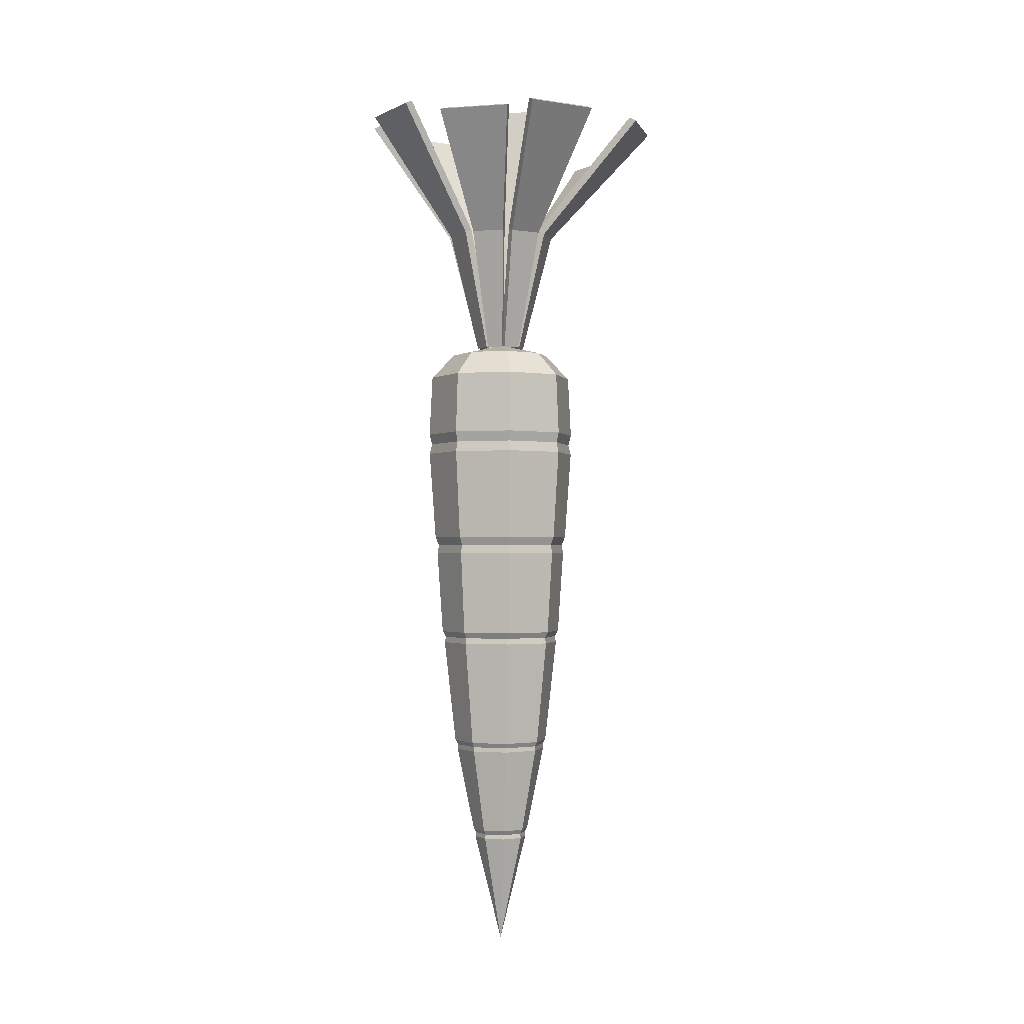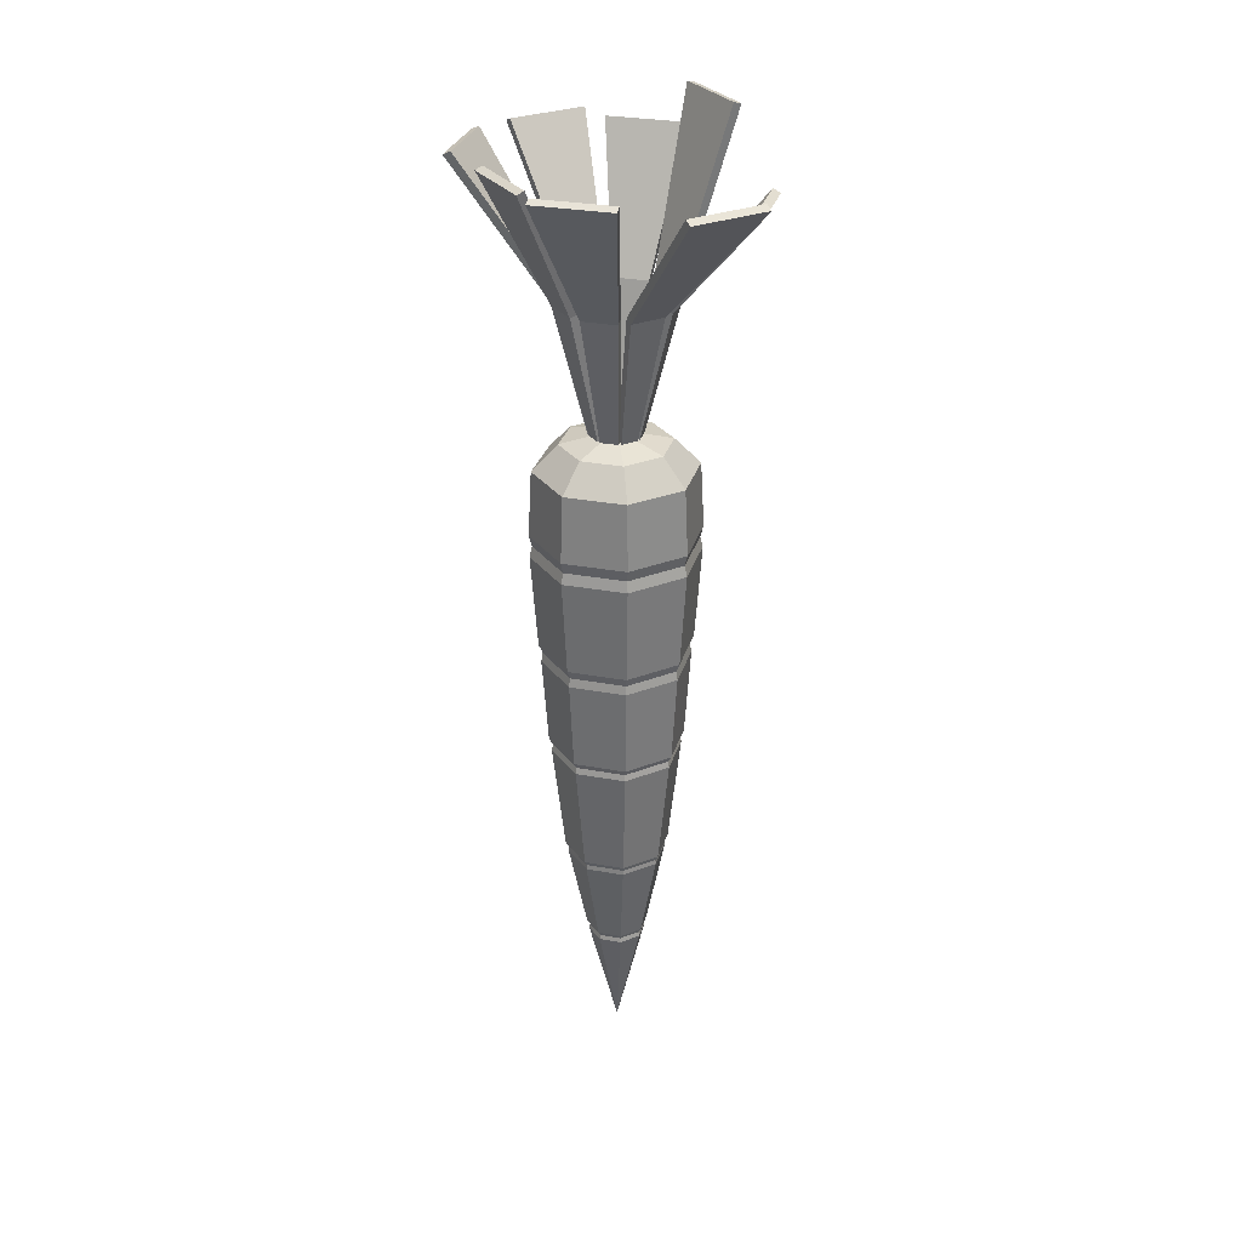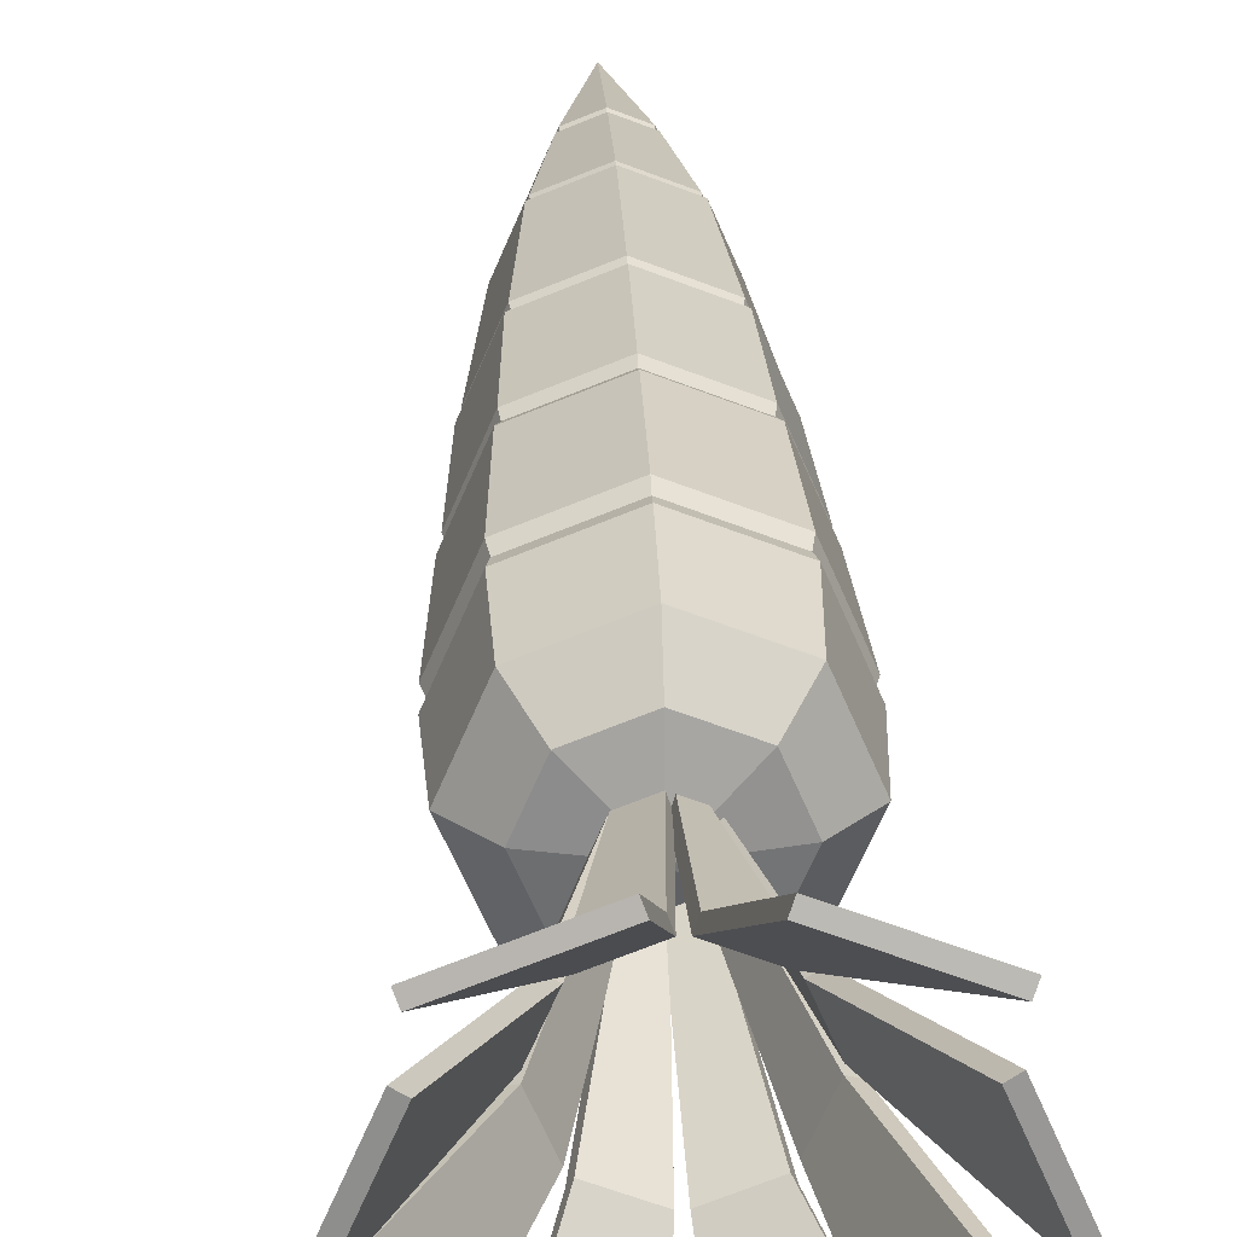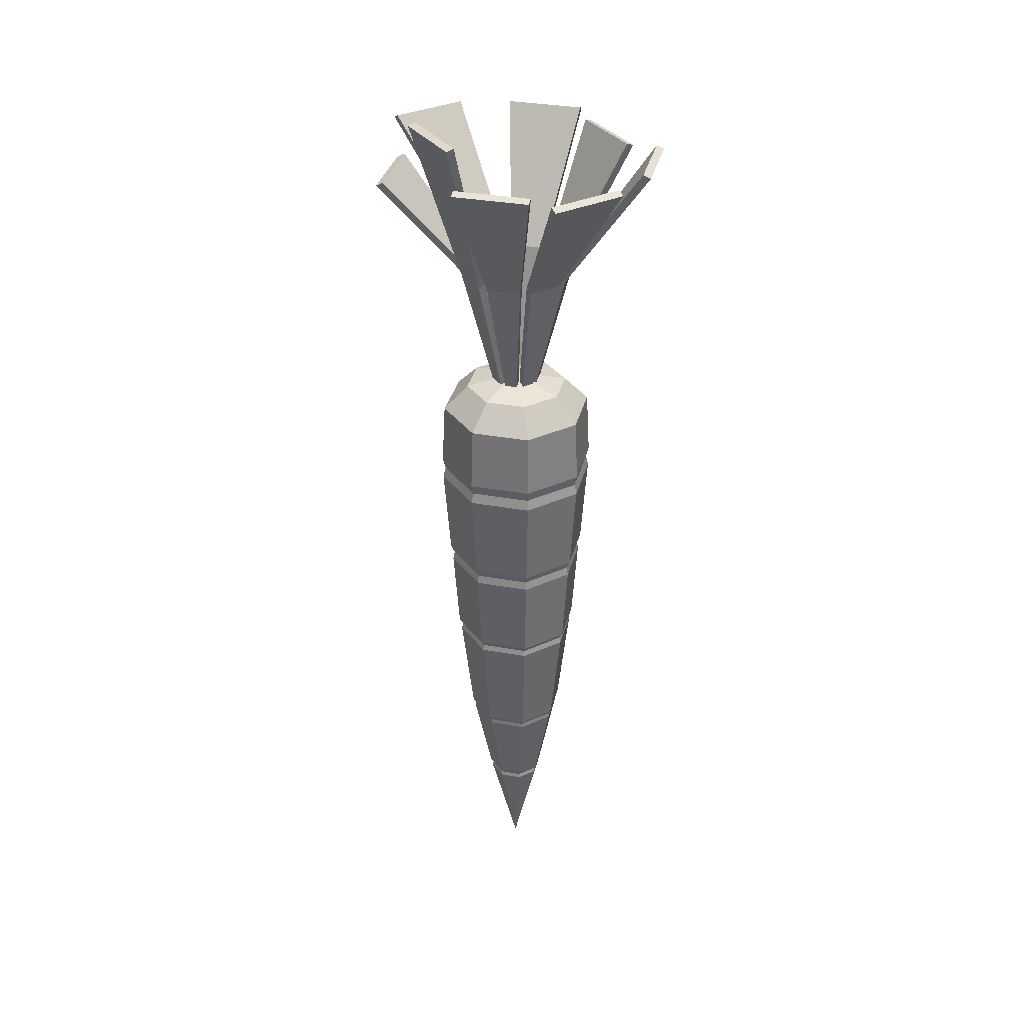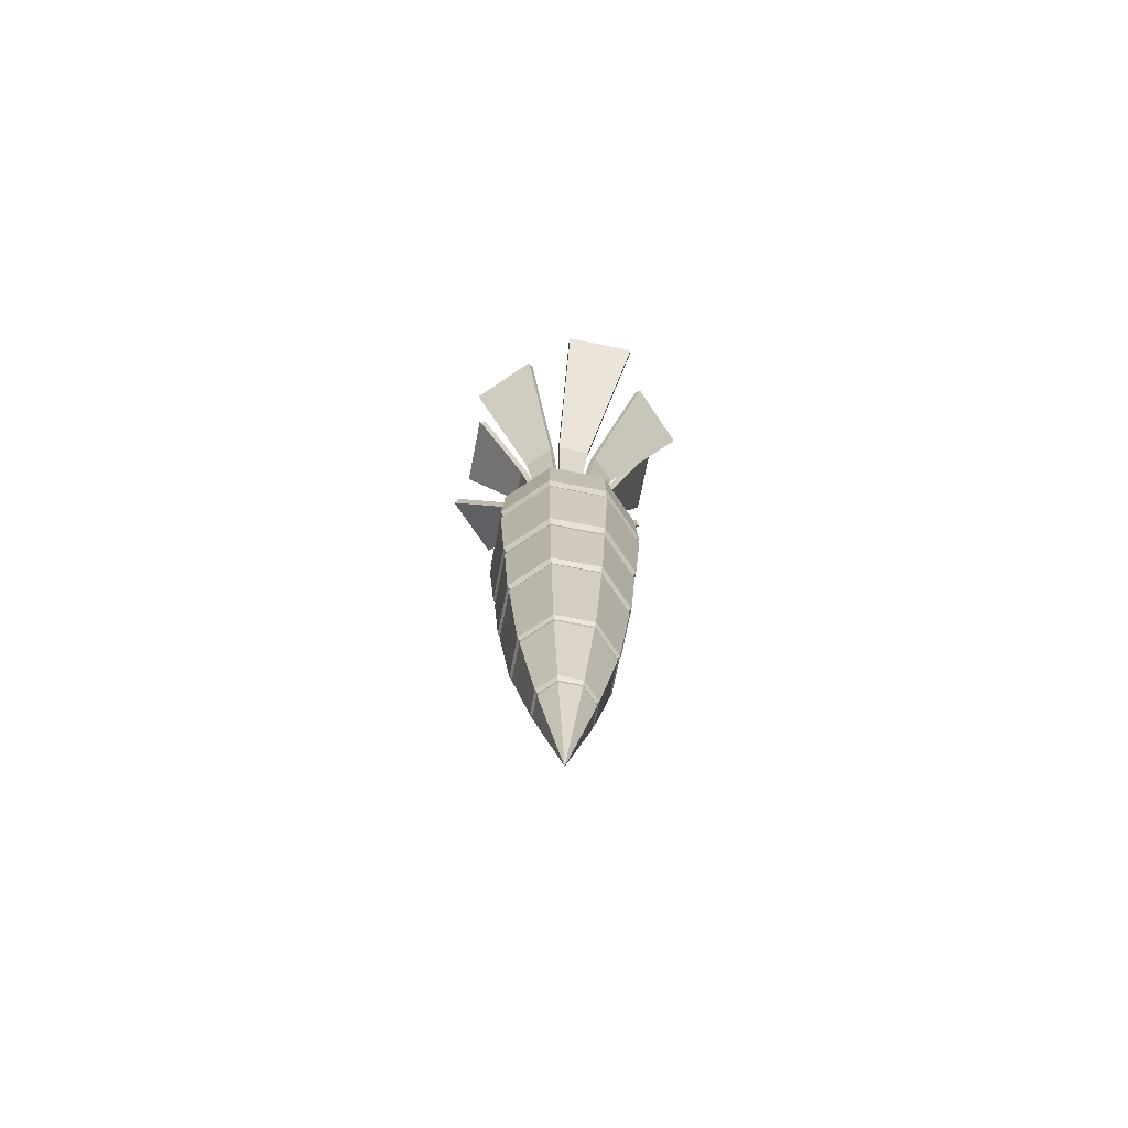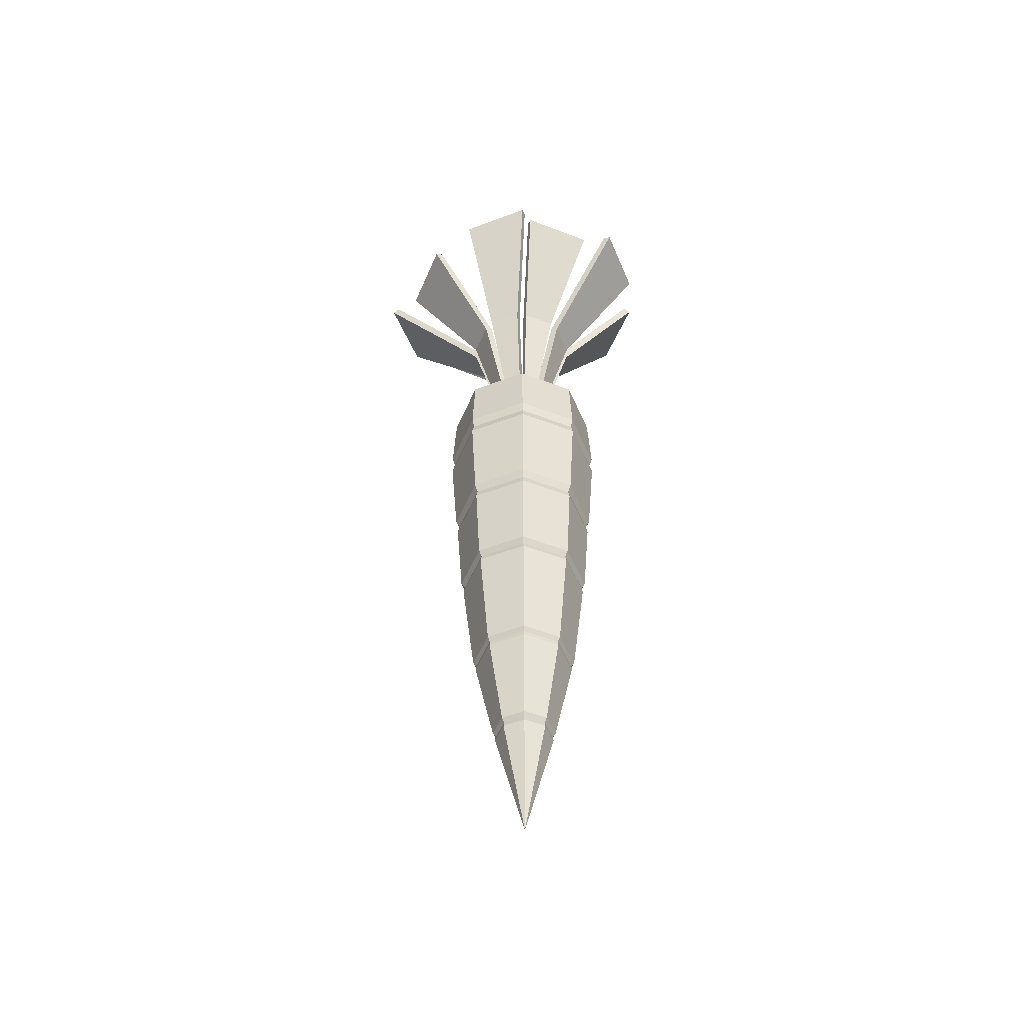
<metadata>
{"format":"obj","ext":"obj","renderer":"f3d","projection":"perspective","resolution":1024,"background":"white","views":[{"elev":-1.4,"azim":82.0,"up":"+Y"},{"elev":29.6,"azim":127.8,"up":"+Y"},{"elev":28.9,"azim":177.9,"up":"+Z"},{"elev":34.3,"azim":-53.8,"up":"+Y"},{"elev":-72.1,"azim":146.4,"up":"+Y"},{"elev":-51.5,"azim":-90.1,"up":"+Y"}]}
</metadata>
<code>
g Carrot_Circle
v 0 7.147 -0
v 0 -1.039 -0
v 0.01747 7.1 -0.3094
v -0.233 7.1 -0.202
v -0.3003 7.1 0.03964
v -0.181 7.1 0.2417
v 0 7.1 0.3167
v 0.2311 7.1 0.2065
v 0.3121 7.1 -0.01108
v 0.2065 7.1 -0.2312
v -0.2075 7.1 -0.2307
v -1.081 9.806 -1.324
v -0.01645 7.1 -0.3099
v -0.2305 9.806 -1.676
v 0.3095 7.1 0.01741
v 0.2285 7.1 -0.2128
v 1.459 10.16 0.1077
v 1.328 10.18 -1.048
v 0.1835 10.11 -2.057
v -1.031 10.67 -0.8325
v -1.472 10.19 0.14
v -1.158 10.2 1.389
v 0.2328 10.23 1.767
v 1.106 10.16 0.9583
v 1.681 10.18 -0.1975
v 1.034 10.11 -1.704
v -1.384 10.67 0.01813
v -0.3076 7.1 -0.02192
v -1.119 10.19 0.9907
v -0.2403 7.1 0.1843
v -0.3078 10.2 1.741
v -0.04297 7.1 0.2989
v 1.083 10.23 1.414
v 0.2239 7.1 0.2239
v 0.7008 8.641 -0.0648
v 0.5414 8.641 -0.4497
v 0.4497 8.641 -0.5414
v 0.0648 8.641 -0.7008
v -0.0648 8.641 -0.7008
v -0.4497 8.641 -0.5414
v -0.5414 8.641 -0.4497
v -0.7008 8.641 -0.0648
v -0.7008 8.641 0.0648
v -0.5414 8.641 0.4497
v -0.4497 8.641 0.5414
v -0.0648 8.641 0.7008
v 0.0648 8.641 0.7008
v 0.4497 8.641 0.5414
v 0.5414 8.641 0.4497
v 0.7008 8.641 0.0648
v -0.1739 7.145 -0.1494
v 0.01716 7.145 -0.2286
v -0.2197 7.126 0.0145
v -0.1451 7.126 -0.1656
v -0.1546 7.134 0.1488
v -0.2145 7.134 0.004156
v -0.008592 7.14 0.2157
v -0.1466 7.14 0.1585
v 0.1894 7.14 0.1405
v -0.03453 7.14 0.2333
v 0.2237 7.133 -0.01812
v 0.1453 7.133 0.171
v 0.1446 7.139 -0.1781
v 0.2282 7.139 0.02368
v -0.01613 7.146 -0.2289
v 0.1729 7.146 -0.1507
v -0.4161 8.685 -0.4601
v -0.1969 9.851 -1.595
v -0.03118 8.685 -0.6195
v 0.0312 8.687 -0.6203
v 0.4161 8.687 -0.4609
v 0.1499 10.15 -1.976
v 1.001 10.15 -1.624
v 0.4575 8.679 -0.415
v 0.6169 8.679 -0.03004
v 1.244 10.22 -1.013
v 1.597 10.22 -0.1627
v -0.4535 8.667 -0.4133
v -0.9434 10.7 -0.7961
v -0.4153 8.681 0.4581
v -1.124 10.24 1.306
v -0.6151 8.674 0.02931
v 0.4556 8.674 0.4142
v 0.03026 8.68 0.6174
v 0.1983 10.27 1.683
v -1.048 9.851 -1.243
v -1.296 10.7 0.05456
v -1.034 10.22 0.9552
v -1.386 10.22 0.1046
v -0.2734 10.24 1.658
v 1.049 10.27 1.331
v 1.373 10.19 0.07216
v 1.02 10.19 0.9228
v -0.6129 8.667 -0.02837
v -0.4556 8.674 0.4142
v 0.4152 8.68 0.458
v 0.615 8.674 0.02926
v -0.03042 8.681 0.6176
v 0 7.002 -0.6462
v 0 6.689 -0.9502
v -0.6719 6.689 -0.6719
v -0.4569 7.002 -0.4569
v -0.9502 6.689 0
v -0.6462 7.002 -0
v -0.6719 6.689 0.6719
v -0.4569 7.002 0.4569
v 0 6.689 0.9502
v 0 7.002 0.6462
v 0.6719 6.689 0.6719
v 0.4569 7.002 0.4569
v 0.9502 6.689 -0
v 0.6462 7.002 -0
v 0.6719 6.689 -0.6719
v 0.4569 7.002 -0.4569
v 0 5.897 -0.991
v 0 5.633 -0.9877
v 0 5.765 -0.9554
v -0.6984 5.633 -0.6984
v -0.7007 5.897 -0.7007
v -0.6756 5.765 -0.6756
v -0.9877 5.633 0
v -0.991 5.897 0
v -0.9554 5.765 0
v -0.6984 5.633 0.6984
v -0.7007 5.897 0.7007
v -0.6756 5.765 0.6756
v 0 5.633 0.9877
v 0 5.897 0.991
v 0 5.765 0.9554
v 0.6984 5.633 0.6984
v 0.7007 5.897 0.7007
v 0.6756 5.765 0.6756
v 0.9877 5.633 -0
v 0.991 5.897 -0
v 0.9554 5.765 -0
v 0.6984 5.633 -0.6984
v 0.7007 5.897 -0.7007
v 0.6756 5.765 -0.6756
v 0.8789 4.262 -0
v 0.9049 4.477 -0
v 0.8588 4.37 -0
v 0.6214 4.262 0.6214
v 0.6398 4.477 0.6398
v 0.6073 4.37 0.6073
v 0 4.262 0.8789
v 0 4.477 0.9049
v 0 4.37 0.8588
v -0.6398 4.477 0.6398
v -0.6214 4.262 0.6214
v -0.6073 4.37 0.6073
v -0.8789 4.262 -0
v -0.9049 4.477 0
v -0.8588 4.37 -0
v -0.6398 4.477 -0.6398
v -0.6214 4.262 -0.6214
v -0.6073 4.37 -0.6073
v 0.6398 4.477 -0.6398
v 0.6214 4.262 -0.6214
v 0.6073 4.37 -0.6073
v 0 4.262 -0.8789
v 0 4.477 -0.9049
v 0 4.37 -0.8588
v 0.5696 3.183 0.5696
v 0.5492 3.032 0.5492
v 0.5373 3.107 0.5373
v 0.7767 3.032 -0
v 0.8055 3.183 -0
v 0.7598 3.107 -0
v 0.5696 3.183 -0.5696
v 0.5492 3.032 -0.5492
v 0.5373 3.107 -0.5373
v 0 3.183 -0.8055
v 0 3.032 -0.7767
v 0 3.107 -0.7598
v -0.5492 3.032 -0.5492
v -0.5696 3.183 -0.5696
v -0.5373 3.107 -0.5373
v -0.7767 3.032 -0
v -0.8055 3.183 -0
v -0.7598 3.107 -0
v -0.5696 3.183 0.5696
v -0.5492 3.032 0.5492
v -0.5373 3.107 0.5373
v 0 3.032 0.7767
v 0 3.183 0.8055
v 0 3.107 0.7598
v 0.5951 1.564 -0
v 0.6261 1.683 -0
v 0.5914 1.623 -0
v 0.4427 1.683 0.4427
v 0.4208 1.564 0.4208
v 0.4182 1.623 0.4182
v 0 1.564 0.5951
v 0 1.683 0.6261
v 0 1.623 0.5914
v 0.4208 1.564 -0.4208
v 0.4427 1.683 -0.4427
v 0.4182 1.623 -0.4182
v 0 1.683 -0.6261
v 0 1.564 -0.5951
v 0 1.623 -0.5914
v -0.4208 1.564 -0.4208
v -0.4427 1.683 -0.4427
v -0.4182 1.623 -0.4182
v -0.5951 1.564 -0
v -0.6261 1.683 -0
v -0.5914 1.623 -0
v -0.4427 1.683 0.4427
v -0.4208 1.564 0.4208
v -0.4182 1.623 0.4182
v 0 0.4696 -0.3728
v 0 0.3557 -0.3473
v 0 0.4124 -0.3367
v -0.2456 0.3557 -0.2456
v -0.2636 0.4696 -0.2636
v -0.2381 0.4124 -0.2381
v -0.3473 0.3557 -0
v -0.3728 0.4696 -0
v -0.3367 0.4124 -0
v -0.2456 0.3557 0.2456
v -0.2636 0.4696 0.2636
v -0.2381 0.4124 0.2381
v 0 0.3557 0.3473
v 0 0.4696 0.3728
v 0 0.4124 0.3367
v 0.2456 0.3557 0.2456
v 0.2636 0.4696 0.2636
v 0.2381 0.4124 0.2381
v 0.3473 0.3557 -0
v 0.3728 0.4696 -0
v 0.3367 0.4124 -0
v 0.2456 0.3557 -0.2456
v 0.2636 0.4696 -0.2636
v 0.2381 0.4124 -0.2381
f 106 108 1
f 114 99 1
f 112 114 1
f 108 110 1
f 104 106 1
f 110 112 1
f 136 133 140 157
f 127 124 148 146
f 121 118 154 152
f 184 182 208 194
f 130 127 146 143
f 124 121 152 148
f 119 122 103 101
f 102 104 1
f 149 151 179 181
f 155 160 172 176
f 160 158 169 172
f 139 142 163 167
f 182 178 206 208
f 173 170 197 199
f 142 145 185 163
f 187 191 227 230
f 193 209 221 224
f 200 196 233 211
f 214 212 2
f 196 187 230 233
f 191 193 224 227
f 209 205 218 221
f 131 134 111 109
f 116 136 157 161
f 122 125 105 103
f 128 131 109 107
f 134 137 113 111
f 118 116 161 154
f 137 115 100 113
f 125 128 107 105
f 102 99 100 101
f 104 102 101 103
f 106 104 103 105
f 108 106 105 107
f 110 108 107 109
f 112 110 109 111
f 114 112 111 113
f 99 114 113 100
f 99 102 1
f 119 115 117 120
f 120 117 116 118
f 122 119 120 123
f 123 120 118 121
f 125 122 123 126
f 126 123 121 124
f 128 125 126 129
f 129 126 124 127
f 131 128 129 132
f 132 129 127 130
f 134 131 132 135
f 135 132 130 133
f 137 134 135 138
f 138 135 133 136
f 115 137 138 117
f 117 138 136 116
f 115 119 101 100
f 178 175 203 206
f 205 202 215 218
f 133 130 143 140
f 151 155 176 179
f 145 149 181 185
f 158 139 167 169
f 175 173 199 203
f 149 145 147 150
f 150 147 146 148
f 145 142 144 147
f 147 144 143 146
f 155 151 153 156
f 156 153 152 154
f 151 149 150 153
f 153 150 148 152
f 158 160 162 159
f 159 162 161 157
f 142 139 141 144
f 144 141 140 143
f 139 158 159 141
f 141 159 157 140
f 160 155 156 162
f 162 156 154 161
f 229 226 2
f 173 175 177 174
f 174 177 176 172
f 170 173 174 171
f 171 174 172 169
f 164 166 168 165
f 165 168 167 163
f 182 184 186 183
f 183 186 185 181
f 175 178 180 177
f 177 180 179 176
f 166 170 171 168
f 168 171 169 167
f 184 164 165 186
f 186 165 163 185
f 178 182 183 180
f 180 183 181 179
f 170 166 188 197
f 232 229 2
f 164 184 194 190
f 217 214 2
f 223 220 2
f 220 217 2
f 212 232 2
f 226 223 2
f 191 187 189 192
f 192 189 188 190
f 187 196 198 189
f 189 198 197 188
f 200 202 204 201
f 201 204 203 199
f 209 193 195 210
f 210 195 194 208
f 202 205 207 204
f 204 207 206 203
f 196 200 201 198
f 198 201 199 197
f 205 209 210 207
f 207 210 208 206
f 193 191 192 195
f 195 192 190 194
f 166 164 190 188
f 215 211 213 216
f 216 213 212 214
f 218 215 216 219
f 219 216 214 217
f 221 218 219 222
f 222 219 217 220
f 224 221 222 225
f 225 222 220 223
f 227 224 225 228
f 228 225 223 226
f 230 227 228 231
f 231 228 226 229
f 233 230 231 234
f 234 231 229 232
f 211 233 234 213
f 213 234 232 212
f 202 200 211 215
f 38 19 26 37
f 50 17 24 49
f 46 31 22 45
f 42 27 20 41
f 16 36 35 9
f 36 18 25 35
f 48 33 23 47
f 44 29 21 43
f 34 48 47 7
f 3 38 37 10
f 28 42 41 4
f 32 46 45 6
f 15 50 49 8
f 11 40 39 13
f 30 44 43 5
f 40 12 14 39
f 70 71 73 72
f 97 83 93 92
f 98 80 81 90
f 94 78 79 87
f 63 64 75 74
f 74 75 77 76
f 96 84 85 91
f 95 82 89 88
f 59 60 84 96
f 65 66 71 70
f 53 54 78 94
f 57 58 80 98
f 61 62 83 97
f 51 52 69 67
f 55 56 82 95
f 67 69 68 86
f 26 73 71 37
f 46 98 90 31
f 29 88 89 21
f 24 93 83 49
f 13 52 51 11
f 31 90 81 22
f 15 61 97 50
f 36 74 76 18
f 41 78 54 4
f 4 54 53 28
f 33 91 85 23
f 35 75 64 9
f 42 94 87 27
f 5 56 55 30
f 17 92 93 24
f 25 77 75 35
f 6 58 57 32
f 18 76 77 25
f 37 71 66 10
f 21 89 82 43
f 7 60 59 34
f 19 72 73 26
f 20 79 78 41
f 30 55 95 44
f 8 62 61 15
f 28 53 94 42
f 3 65 70 38
f 9 64 63 16
f 44 95 88 29
f 22 81 80 45
f 45 80 58 6
f 10 66 65 3
f 39 69 52 13
f 43 82 56 5
f 32 57 98 46
f 11 51 67 40
f 40 67 86 12
f 49 83 62 8
f 14 68 69 39
f 16 63 74 36
f 23 85 84 47
f 47 84 60 7
f 34 59 96 48
f 12 86 68 14
f 48 96 91 33
f 38 70 72 19
f 50 97 92 17
f 27 87 79 20

</code>
